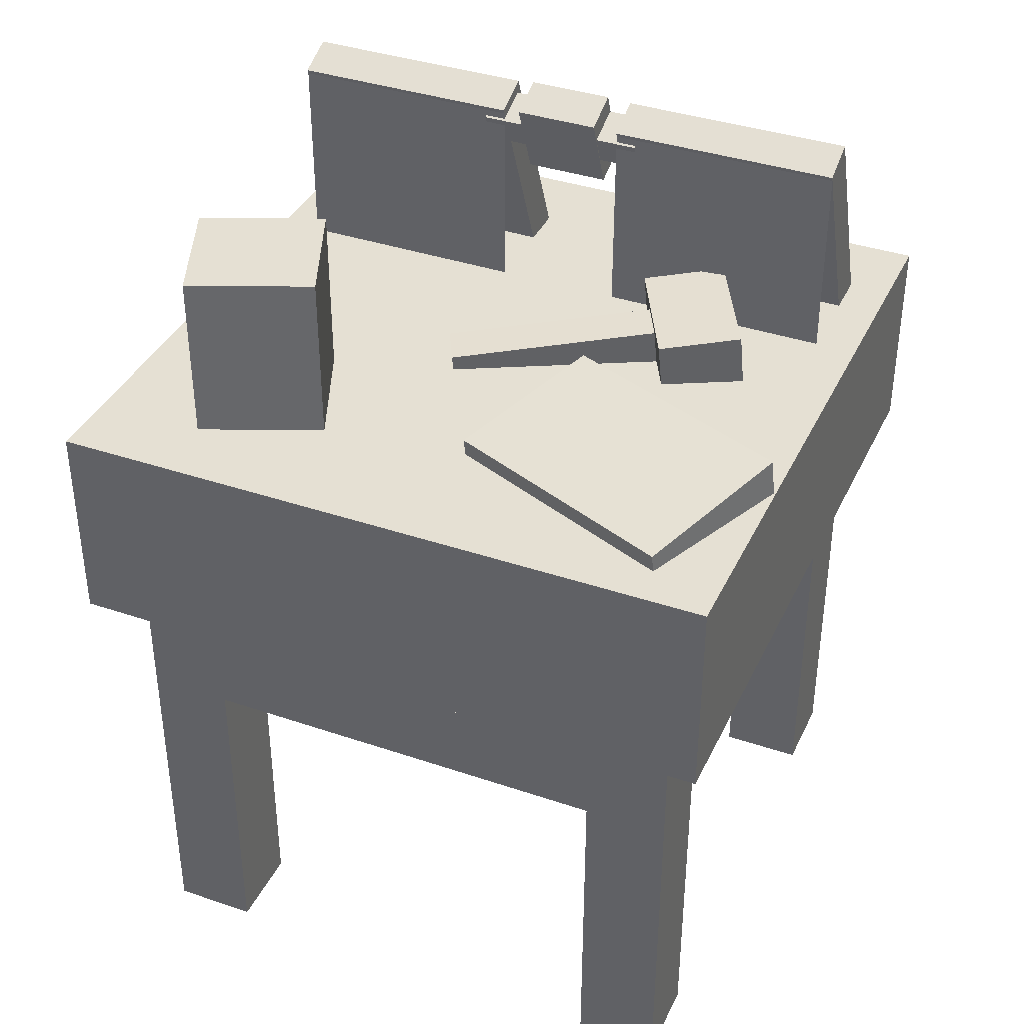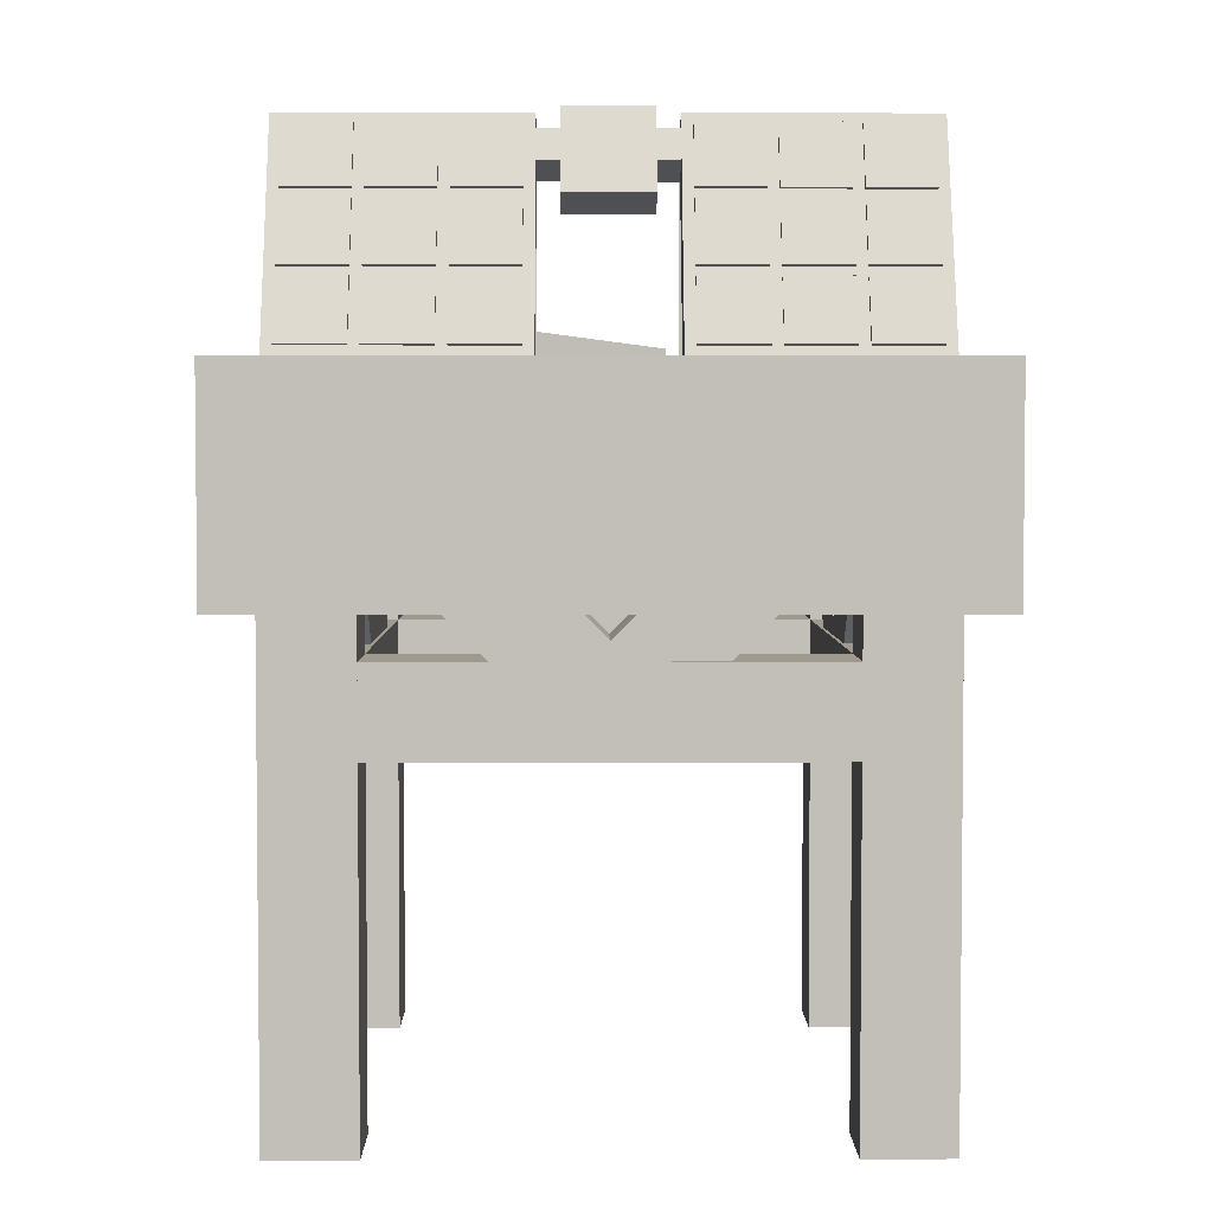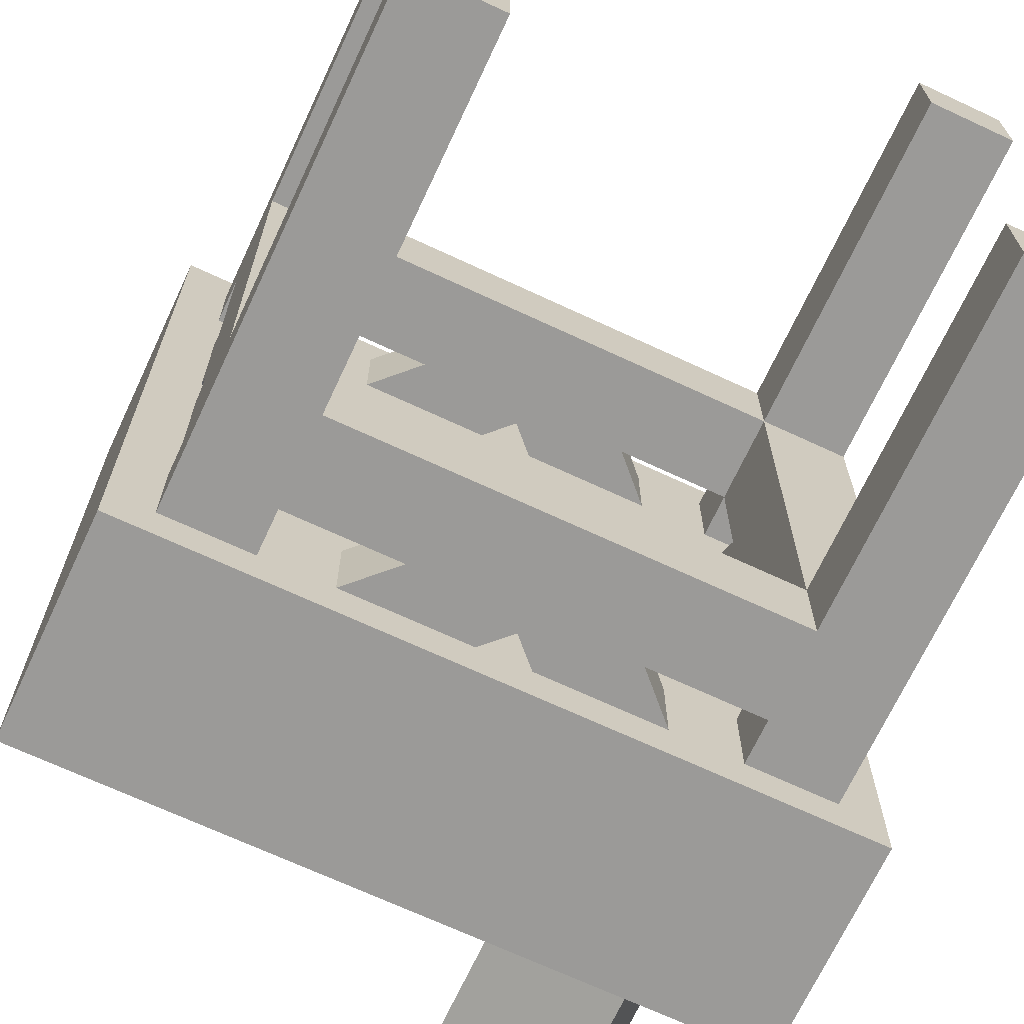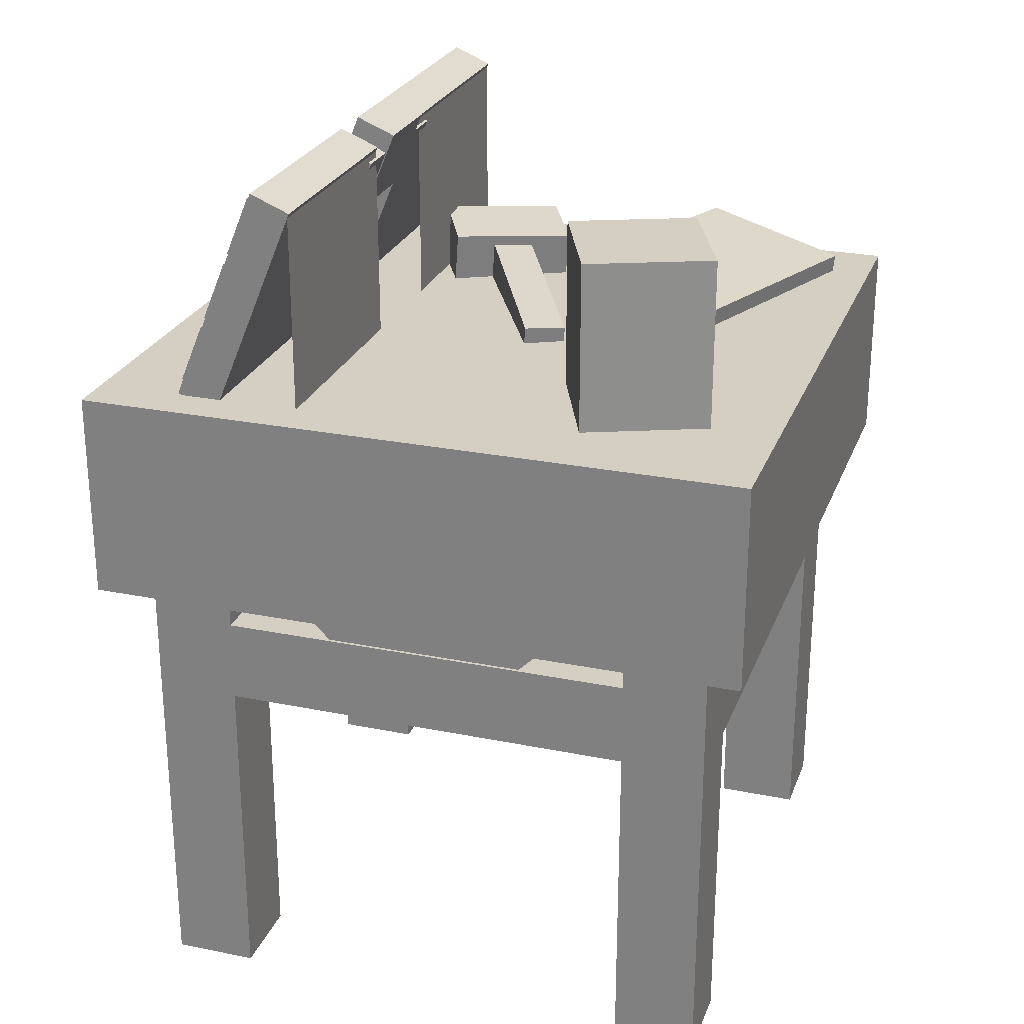
<metadata>
{"format":"obj","ext":"obj","renderer":"f3d","projection":"perspective","resolution":1024,"background":"white","views":[{"elev":37.9,"azim":-156.6,"up":"+Y"},{"elev":3.7,"azim":-0.6,"up":"+Y"},{"elev":-69.3,"azim":-25.0,"up":"+Z"},{"elev":25.5,"azim":108.0,"up":"+Y"}]}
</metadata>
<code>
o cube
v 1 1 1
v 1 1 0
v 1 0.875 1
v 1 0.875 0
v 0 1 1
v 0 1 0
v 0 0.875 1
v 0 0.875 0
v 0.4062 1.291 0.6875
v 0.4062 1.291 0.6875
v 0.4062 0.9375 0.6875
v 0.4062 0.9375 0.6875
v 0.0625 1.291 0.6875
v 0.0625 1.291 0.6875
v 0.0625 0.9375 0.6875
v 0.0625 0.9375 0.6875
v 0.4062 1.32 0.7426
v 0.4062 1.296 0.6848
v 0.4062 1.002 0.8741
v 0.4062 0.9784 0.8164
v 0.0625 1.32 0.7426
v 0.0625 1.296 0.6848
v 0.0625 1.002 0.8741
v 0.0625 0.9784 0.8164
v 0.5625 1.331 0.7279
v 0.5625 1.307 0.6702
v 0.5625 1.215 0.7758
v 0.5625 1.191 0.718
v 0.4375 1.331 0.7279
v 0.4375 1.307 0.6702
v 0.4375 1.215 0.7758
v 0.4375 1.191 0.718
v 0.625 1.301 0.7385
v 0.625 1.279 0.6836
v 0.625 1.258 0.7564
v 0.625 1.235 0.7015
v 0.375 1.301 0.7385
v 0.375 1.279 0.6836
v 0.375 1.258 0.7564
v 0.375 1.235 0.7015
v 0.3906 1.308 0.7543
v 0.3906 1.284 0.6966
v 0.3906 1.221 0.7902
v 0.3906 1.197 0.7325
v 0.2969 1.308 0.7543
v 0.2969 1.284 0.6966
v 0.2969 1.221 0.7902
v 0.2969 1.197 0.7325
v 0.9375 1.291 0.6875
v 0.9375 1.291 0.6875
v 0.9375 0.9375 0.6875
v 0.9375 0.9375 0.6875
v 0.5938 1.291 0.6875
v 0.5938 1.291 0.6875
v 0.5938 0.9375 0.6875
v 0.5938 0.9375 0.6875
v 0.9219 1.106 0.8381
v 0.9219 1.082 0.7803
v 0.9219 1.019 0.8739
v 0.9219 0.9952 0.8162
v 0.8281 1.106 0.8381
v 0.8281 1.082 0.7803
v 0.8281 1.019 0.8739
v 0.8281 0.9952 0.8162
v 0.8125 1.106 0.8381
v 0.8125 1.082 0.7803
v 0.8125 1.019 0.8739
v 0.8125 0.9952 0.8162
v 0.7188 1.106 0.8381
v 0.7188 1.082 0.7803
v 0.7188 1.019 0.8739
v 0.7188 0.9952 0.8162
v 0.7031 1.207 0.7962
v 0.7031 1.183 0.7385
v 0.7031 1.12 0.8321
v 0.7031 1.096 0.7743
v 0.6094 1.207 0.7962
v 0.6094 1.183 0.7385
v 0.6094 1.12 0.8321
v 0.6094 1.096 0.7743
v 0.7031 1.106 0.8381
v 0.7031 1.082 0.7803
v 0.7031 1.019 0.8739
v 0.7031 0.9952 0.8162
v 0.6094 1.106 0.8381
v 0.6094 1.082 0.7803
v 0.6094 1.019 0.8739
v 0.6094 0.9952 0.8162
v 0.9375 1.32 0.7426
v 0.9375 1.296 0.6848
v 0.9375 1.002 0.8741
v 0.9375 0.9784 0.8164
v 0.5938 1.32 0.7426
v 0.5938 1.296 0.6848
v 0.5938 1.002 0.8741
v 0.5938 0.9784 0.8164
v 0.8125 1.207 0.7962
v 0.8125 1.183 0.7385
v 0.8125 1.12 0.8321
v 0.8125 1.096 0.7743
v 0.7188 1.207 0.7962
v 0.7188 1.183 0.7385
v 0.7188 1.12 0.8321
v 0.7188 1.096 0.7743
v 0.9219 1.207 0.7962
v 0.9219 1.183 0.7385
v 0.9219 1.12 0.8321
v 0.9219 1.096 0.7743
v 0.8281 1.207 0.7962
v 0.8281 1.183 0.7385
v 0.8281 1.12 0.8321
v 0.8281 1.096 0.7743
v 0.9219 1.308 0.7543
v 0.9219 1.284 0.6966
v 0.9219 1.221 0.7902
v 0.9219 1.197 0.7325
v 0.8281 1.308 0.7543
v 0.8281 1.284 0.6966
v 0.8281 1.221 0.7902
v 0.8281 1.197 0.7325
v 0.8125 1.308 0.7543
v 0.8125 1.284 0.6966
v 0.8125 1.221 0.7902
v 0.8125 1.197 0.7325
v 0.7188 1.308 0.7543
v 0.7188 1.284 0.6966
v 0.7188 1.221 0.7902
v 0.7188 1.197 0.7325
v 0.7031 1.308 0.7543
v 0.7031 1.284 0.6966
v 0.7031 1.221 0.7902
v 0.7031 1.197 0.7325
v 0.6094 1.308 0.7543
v 0.6094 1.284 0.6966
v 0.6094 1.221 0.7902
v 0.6094 1.197 0.7325
v 0.2812 1.308 0.7543
v 0.2812 1.284 0.6966
v 0.2812 1.221 0.7902
v 0.2812 1.197 0.7325
v 0.1875 1.308 0.7543
v 0.1875 1.284 0.6966
v 0.1875 1.221 0.7902
v 0.1875 1.197 0.7325
v 0.1719 1.308 0.7543
v 0.1719 1.284 0.6966
v 0.1719 1.221 0.7902
v 0.1719 1.197 0.7325
v 0.07812 1.308 0.7543
v 0.07812 1.284 0.6966
v 0.07812 1.221 0.7902
v 0.07812 1.197 0.7325
v 0.1719 1.207 0.7962
v 0.1719 1.183 0.7385
v 0.1719 1.12 0.8321
v 0.1719 1.096 0.7743
v 0.07812 1.207 0.7962
v 0.07812 1.183 0.7385
v 0.07812 1.12 0.8321
v 0.07812 1.096 0.7743
v 0.2812 1.207 0.7962
v 0.2812 1.183 0.7385
v 0.2812 1.12 0.8321
v 0.2812 1.096 0.7743
v 0.1875 1.207 0.7962
v 0.1875 1.183 0.7385
v 0.1875 1.12 0.8321
v 0.1875 1.096 0.7743
v 0.3906 1.207 0.7962
v 0.3906 1.183 0.7385
v 0.3906 1.12 0.8321
v 0.3906 1.096 0.7743
v 0.2969 1.207 0.7962
v 0.2969 1.183 0.7385
v 0.2969 1.12 0.8321
v 0.2969 1.096 0.7743
v 0.3906 1.106 0.8381
v 0.3906 1.082 0.7803
v 0.3906 1.019 0.8739
v 0.3906 0.9952 0.8162
v 0.2969 1.106 0.8381
v 0.2969 1.082 0.7803
v 0.2969 1.019 0.8739
v 0.2969 0.9952 0.8162
v 0.2812 1.106 0.8381
v 0.2812 1.082 0.7803
v 0.2812 1.019 0.8739
v 0.2812 0.9952 0.8162
v 0.1875 1.106 0.8381
v 0.1875 1.082 0.7803
v 0.1875 1.019 0.8739
v 0.1875 0.9952 0.8162
v 0.1719 1.106 0.8381
v 0.1719 1.082 0.7803
v 0.1719 1.019 0.8739
v 0.1719 0.9952 0.8162
v 0.07812 1.106 0.8381
v 0.07812 1.082 0.7803
v 0.07812 1.019 0.8739
v 0.07812 0.9952 0.8162
v 0.584 1.025 0.4512
v 0.5553 1.023 0.3958
v 0.5798 0.9634 0.4567
v 0.551 0.9604 0.4012
v 0.3073 1.057 0.593
v 0.2786 1.054 0.5376
v 0.3031 0.9948 0.5985
v 0.2743 0.9919 0.5431
v 0.3371 1.075 0.647
v 0.2509 1.067 0.4808
v 0.3297 0.9667 0.6566
v 0.2435 0.9579 0.4904
v 0.2265 1.088 0.7038
v 0.1402 1.079 0.5375
v 0.219 0.9793 0.7134
v 0.1328 0.9705 0.5471
v 0.006053 1.06 0.2865
v 0.3525 1.06 0.43
v 0.002931 0.998 0.294
v 0.3494 0.998 0.4375
v 0.1009 1.027 0.05748
v 0.4474 1.027 0.201
v 0.09778 0.9654 0.06502
v 0.4442 0.9654 0.2085
v 0.9037 1.256 0.2695
v 0.832 1.256 0.09626
v 0.9037 1.006 0.2695
v 0.832 1.006 0.09626
v 0.7305 1.256 0.3412
v 0.6588 1.256 0.168
v 0.7305 1.006 0.3412
v 0.6588 1.006 0.168
v 1 0.875 1
v 1 0.875 0
v 1 0.6875 1
v 1 0.6875 0
v 0 0.875 1
v 0 0.875 0
v 0 0.6875 1
v 0 0.6875 0
v 0.1875 0.875 0.1875
v 0.1875 0.875 0.0625
v 0.1875 0 0.1875
v 0.1875 0 0.0625
v 0.0625 0.875 0.1875
v 0.0625 0.875 0.0625
v 0.0625 0 0.1875
v 0.0625 0 0.0625
v 0.1875 0.875 0.9375
v 0.1875 0.875 0.8125
v 0.1875 0 0.9375
v 0.1875 0 0.8125
v 0.0625 0.875 0.9375
v 0.0625 0.875 0.8125
v 0.0625 0 0.9375
v 0.0625 0 0.8125
v 0.1875 0.625 0.8125
v 0.1875 0.625 0.1875
v 0.1875 0.5 0.8125
v 0.1875 0.5 0.1875
v 0.0625 0.625 0.8125
v 0.0625 0.625 0.1875
v 0.0625 0.5 0.8125
v 0.0625 0.5 0.1875
v 0.1828 0.6067 0.5442
v 0.1828 0.9161 0.2348
v 0.1828 0.5183 0.4558
v 0.1828 0.8277 0.1464
v 0.06719 0.6067 0.5442
v 0.06719 0.9161 0.2348
v 0.06719 0.5183 0.4558
v 0.06719 0.8277 0.1464
v 0.9328 0.9161 0.7652
v 0.9328 0.6067 0.4558
v 0.9328 0.8277 0.8536
v 0.9328 0.5183 0.5442
v 0.8172 0.9161 0.7652
v 0.8172 0.6067 0.4558
v 0.8172 0.8277 0.8536
v 0.8172 0.5183 0.5442
v 0.1828 0.9161 0.7652
v 0.1828 0.6067 0.4558
v 0.1828 0.8277 0.8536
v 0.1828 0.5183 0.5442
v 0.06719 0.9161 0.7652
v 0.06719 0.6067 0.4558
v 0.06719 0.8277 0.8536
v 0.06719 0.5183 0.5442
v 0.7652 0.9161 0.06719
v 0.4558 0.6067 0.06719
v 0.8536 0.8277 0.06719
v 0.5442 0.5183 0.06719
v 0.7652 0.9161 0.1828
v 0.4558 0.6067 0.1828
v 0.8536 0.8277 0.1828
v 0.5442 0.5183 0.1828
v 0.5442 0.6067 0.8172
v 0.2348 0.9161 0.8172
v 0.4558 0.5183 0.8172
v 0.1464 0.8277 0.8172
v 0.5442 0.6067 0.9328
v 0.2348 0.9161 0.9328
v 0.4558 0.5183 0.9328
v 0.1464 0.8277 0.9328
v 0.5442 0.6067 0.06719
v 0.2348 0.9161 0.06719
v 0.4558 0.5183 0.06719
v 0.1464 0.8277 0.06719
v 0.5442 0.6067 0.1828
v 0.2348 0.9161 0.1828
v 0.4558 0.5183 0.1828
v 0.1464 0.8277 0.1828
v 0.7652 0.9161 0.8172
v 0.4558 0.6067 0.8172
v 0.8536 0.8277 0.8172
v 0.5442 0.5183 0.8172
v 0.7652 0.9161 0.9328
v 0.4558 0.6067 0.9328
v 0.8536 0.8277 0.9328
v 0.5442 0.5183 0.9328
v 0.9328 0.6067 0.5442
v 0.9328 0.9161 0.2348
v 0.9328 0.5183 0.4558
v 0.9328 0.8277 0.1464
v 0.8172 0.6067 0.5442
v 0.8172 0.9161 0.2348
v 0.8172 0.5183 0.4558
v 0.8172 0.8277 0.1464
v 0.9375 0.625 0.8125
v 0.9375 0.625 0.1875
v 0.9375 0.5 0.8125
v 0.9375 0.5 0.1875
v 0.8125 0.625 0.8125
v 0.8125 0.625 0.1875
v 0.8125 0.5 0.8125
v 0.8125 0.5 0.1875
v 0.8125 0.625 0.9375
v 0.8125 0.625 0.8125
v 0.8125 0.5 0.9375
v 0.8125 0.5 0.8125
v 0.1875 0.625 0.9375
v 0.1875 0.625 0.8125
v 0.1875 0.5 0.9375
v 0.1875 0.5 0.8125
v 0.8125 0.625 0.1875
v 0.8125 0.625 0.0625
v 0.8125 0.5 0.1875
v 0.8125 0.5 0.0625
v 0.1875 0.625 0.1875
v 0.1875 0.625 0.0625
v 0.1875 0.5 0.1875
v 0.1875 0.5 0.0625
v 0.9375 0.875 0.9375
v 0.9375 0.875 0.8125
v 0.9375 0 0.9375
v 0.9375 0 0.8125
v 0.8125 0.875 0.9375
v 0.8125 0.875 0.8125
v 0.8125 0 0.9375
v 0.8125 0 0.8125
v 0.9375 0.875 0.1875
v 0.9375 0.875 0.0625
v 0.9375 0 0.1875
v 0.9375 0 0.0625
v 0.8125 0.875 0.1875
v 0.8125 0.875 0.0625
v 0.8125 0 0.1875
v 0.8125 0 0.0625
f 4 2 1 3
f 7 5 6 8
f 1 2 6 5
f 4 3 7 8
f 3 1 5 7
f 8 6 2 4
f 10 9 12 11
f 13 14 15 16
f 10 14 9 13
f 11 15 12 16
f 11 9 13 15
f 16 14 10 12
f 20 18 17 19
f 23 21 22 24
f 17 18 22 21
f 20 19 23 24
f 19 17 21 23
f 24 22 18 20
f 28 26 25 27
f 31 29 30 32
f 25 26 30 29
f 28 27 31 32
f 27 25 29 31
f 32 30 26 28
f 36 34 33 35
f 39 37 38 40
f 33 34 38 37
f 36 35 39 40
f 35 33 37 39
f 40 38 34 36
f 44 42 41 43
f 47 45 46 48
f 41 42 46 45
f 44 43 47 48
f 43 41 45 47
f 48 46 42 44
f 50 49 52 51
f 53 54 55 56
f 50 54 49 53
f 51 55 52 56
f 51 49 53 55
f 56 54 50 52
f 60 58 57 59
f 63 61 62 64
f 57 58 62 61
f 60 59 63 64
f 59 57 61 63
f 64 62 58 60
f 68 66 65 67
f 71 69 70 72
f 65 66 70 69
f 68 67 71 72
f 67 65 69 71
f 72 70 66 68
f 76 74 73 75
f 79 77 78 80
f 73 74 78 77
f 76 75 79 80
f 75 73 77 79
f 80 78 74 76
f 84 82 81 83
f 87 85 86 88
f 81 82 86 85
f 84 83 87 88
f 83 81 85 87
f 88 86 82 84
f 92 90 89 91
f 95 93 94 96
f 89 90 94 93
f 92 91 95 96
f 91 89 93 95
f 96 94 90 92
f 100 98 97 99
f 103 101 102 104
f 97 98 102 101
f 100 99 103 104
f 99 97 101 103
f 104 102 98 100
f 108 106 105 107
f 111 109 110 112
f 105 106 110 109
f 108 107 111 112
f 107 105 109 111
f 112 110 106 108
f 116 114 113 115
f 119 117 118 120
f 113 114 118 117
f 116 115 119 120
f 115 113 117 119
f 120 118 114 116
f 124 122 121 123
f 127 125 126 128
f 121 122 126 125
f 124 123 127 128
f 123 121 125 127
f 128 126 122 124
f 132 130 129 131
f 135 133 134 136
f 129 130 134 133
f 132 131 135 136
f 131 129 133 135
f 136 134 130 132
f 140 138 137 139
f 143 141 142 144
f 137 138 142 141
f 140 139 143 144
f 139 137 141 143
f 144 142 138 140
f 148 146 145 147
f 151 149 150 152
f 145 146 150 149
f 148 147 151 152
f 147 145 149 151
f 152 150 146 148
f 156 154 153 155
f 159 157 158 160
f 153 154 158 157
f 156 155 159 160
f 155 153 157 159
f 160 158 154 156
f 164 162 161 163
f 167 165 166 168
f 161 162 166 165
f 164 163 167 168
f 163 161 165 167
f 168 166 162 164
f 172 170 169 171
f 175 173 174 176
f 169 170 174 173
f 172 171 175 176
f 171 169 173 175
f 176 174 170 172
f 180 178 177 179
f 183 181 182 184
f 177 178 182 181
f 180 179 183 184
f 179 177 181 183
f 184 182 178 180
f 188 186 185 187
f 191 189 190 192
f 185 186 190 189
f 188 187 191 192
f 187 185 189 191
f 192 190 186 188
f 196 194 193 195
f 199 197 198 200
f 193 194 198 197
f 196 195 199 200
f 195 193 197 199
f 200 198 194 196
f 204 202 201 203
f 207 205 206 208
f 201 202 206 205
f 204 203 207 208
f 203 201 205 207
f 208 206 202 204
f 212 210 209 211
f 215 213 214 216
f 209 210 214 213
f 212 211 215 216
f 211 209 213 215
f 216 214 210 212
f 220 218 217 219
f 223 221 222 224
f 217 218 222 221
f 220 219 223 224
f 219 217 221 223
f 224 222 218 220
f 228 226 225 227
f 231 229 230 232
f 225 226 230 229
f 228 227 231 232
f 227 225 229 231
f 232 230 226 228
f 236 234 233 235
f 239 237 238 240
f 233 234 238 237
f 236 235 239 240
f 235 233 237 239
f 240 238 234 236
f 244 242 241 243
f 247 245 246 248
f 241 242 246 245
f 244 243 247 248
f 243 241 245 247
f 248 246 242 244
f 252 250 249 251
f 255 253 254 256
f 249 250 254 253
f 252 251 255 256
f 251 249 253 255
f 256 254 250 252
f 260 258 257 259
f 263 261 262 264
f 257 258 262 261
f 260 259 263 264
f 259 257 261 263
f 264 262 258 260
f 268 266 265 267
f 271 269 270 272
f 265 266 270 269
f 268 267 271 272
f 267 265 269 271
f 272 270 266 268
f 276 274 273 275
f 279 277 278 280
f 273 274 278 277
f 276 275 279 280
f 275 273 277 279
f 280 278 274 276
f 284 282 281 283
f 287 285 286 288
f 281 282 286 285
f 284 283 287 288
f 283 281 285 287
f 288 286 282 284
f 292 290 289 291
f 295 293 294 296
f 289 290 294 293
f 292 291 295 296
f 291 289 293 295
f 296 294 290 292
f 300 298 297 299
f 303 301 302 304
f 297 298 302 301
f 300 299 303 304
f 299 297 301 303
f 304 302 298 300
f 308 306 305 307
f 311 309 310 312
f 305 306 310 309
f 308 307 311 312
f 307 305 309 311
f 312 310 306 308
f 316 314 313 315
f 319 317 318 320
f 313 314 318 317
f 316 315 319 320
f 315 313 317 319
f 320 318 314 316
f 324 322 321 323
f 327 325 326 328
f 321 322 326 325
f 324 323 327 328
f 323 321 325 327
f 328 326 322 324
f 332 330 329 331
f 335 333 334 336
f 329 330 334 333
f 332 331 335 336
f 331 329 333 335
f 336 334 330 332
f 340 338 337 339
f 343 341 342 344
f 337 338 342 341
f 340 339 343 344
f 339 337 341 343
f 344 342 338 340
f 348 346 345 347
f 351 349 350 352
f 345 346 350 349
f 348 347 351 352
f 347 345 349 351
f 352 350 346 348
f 356 354 353 355
f 359 357 358 360
f 353 354 358 357
f 356 355 359 360
f 355 353 357 359
f 360 358 354 356
f 364 362 361 363
f 367 365 366 368
f 361 362 366 365
f 364 363 367 368
f 363 361 365 367
f 368 366 362 364

</code>
